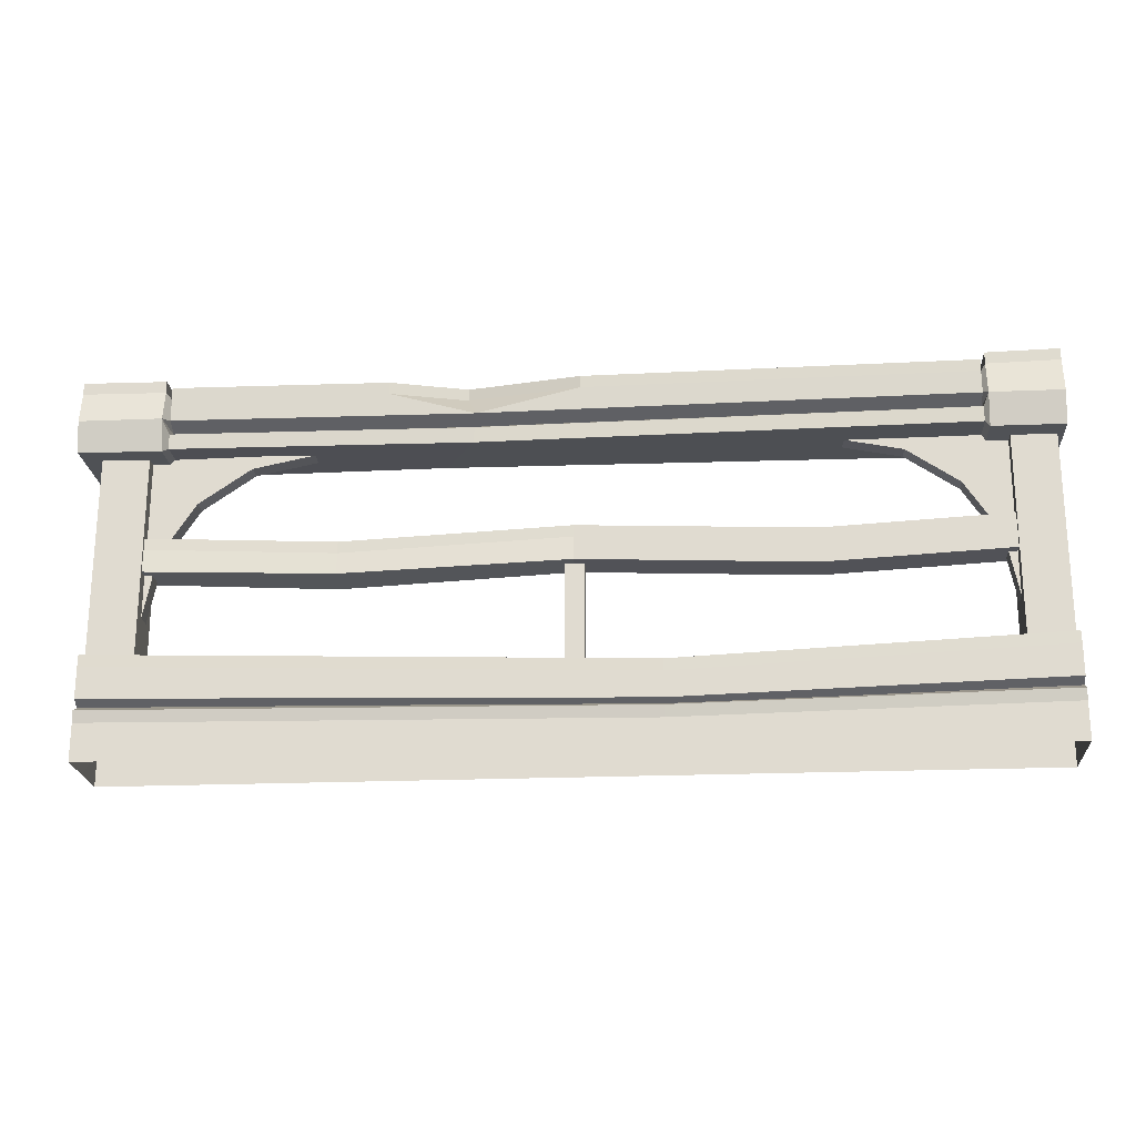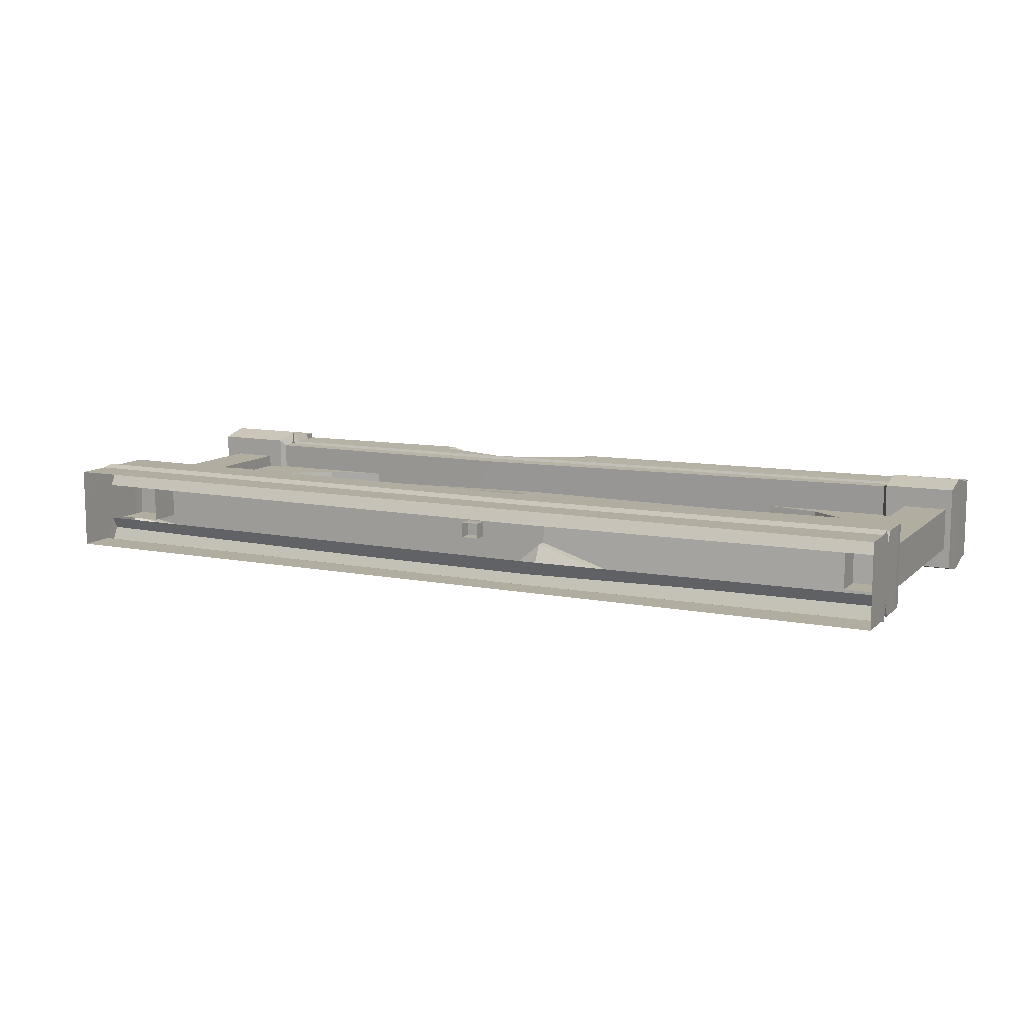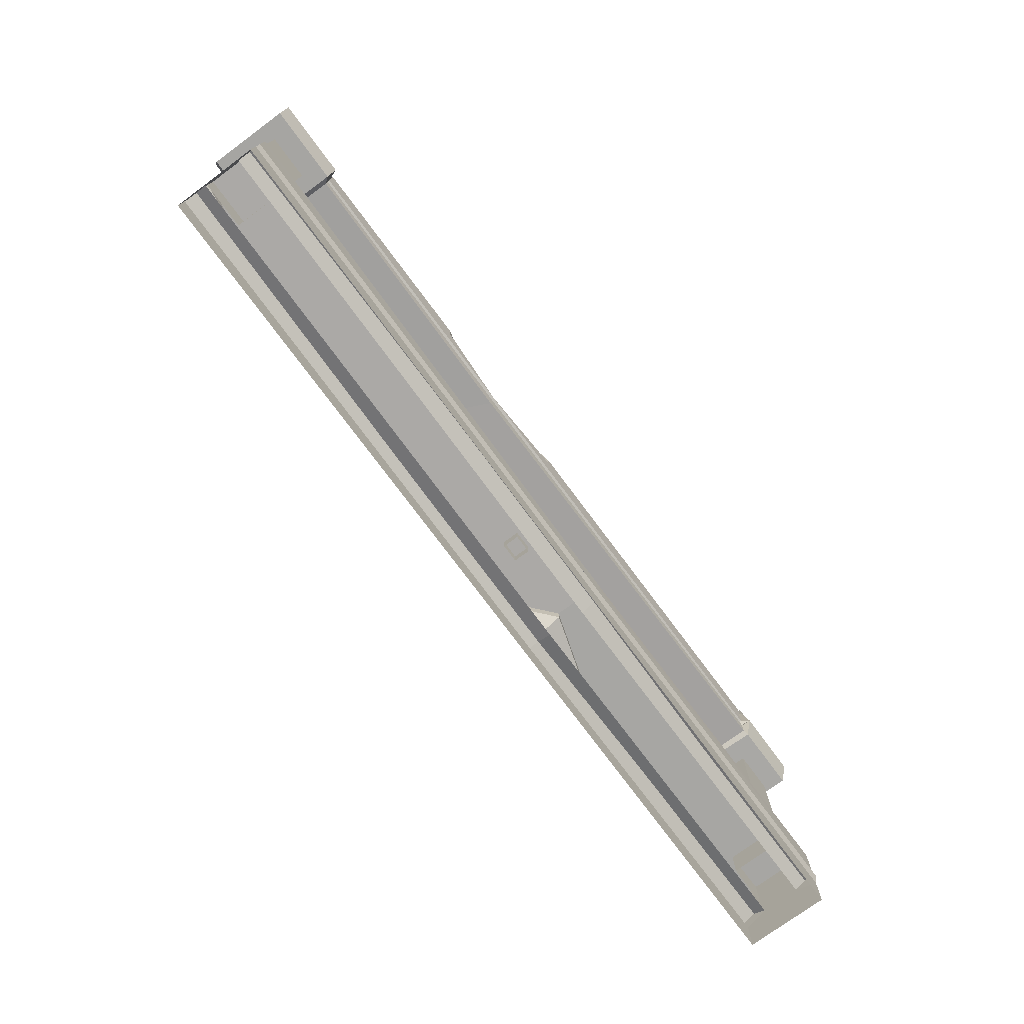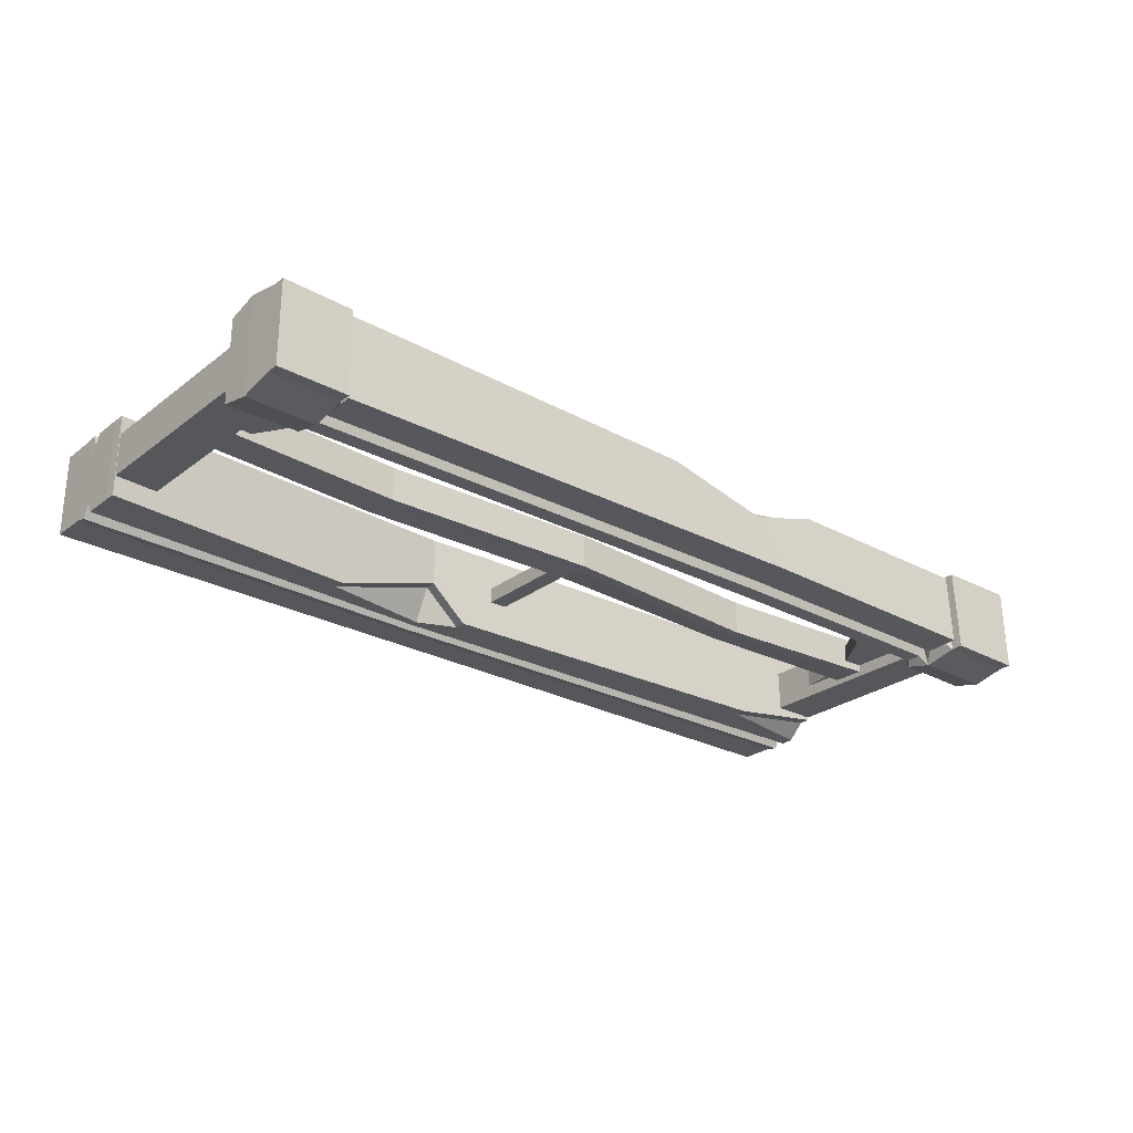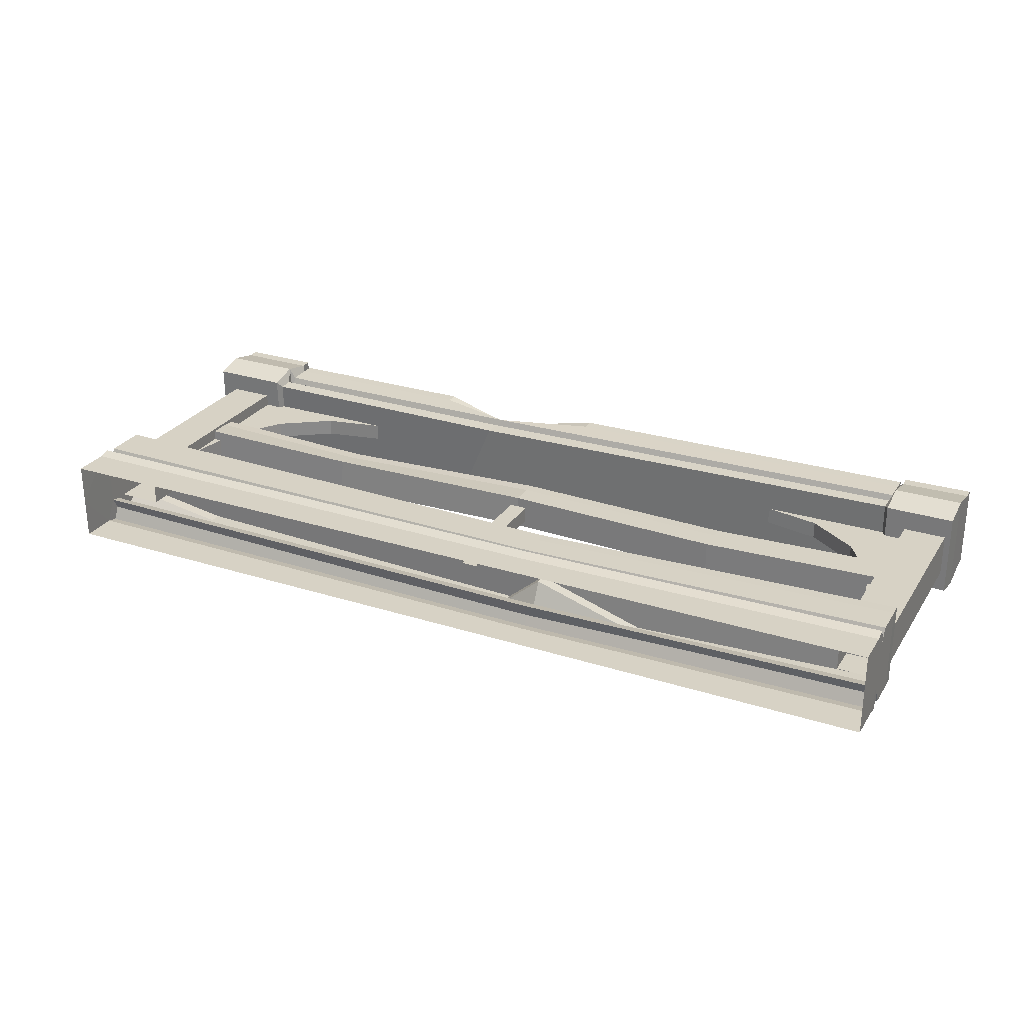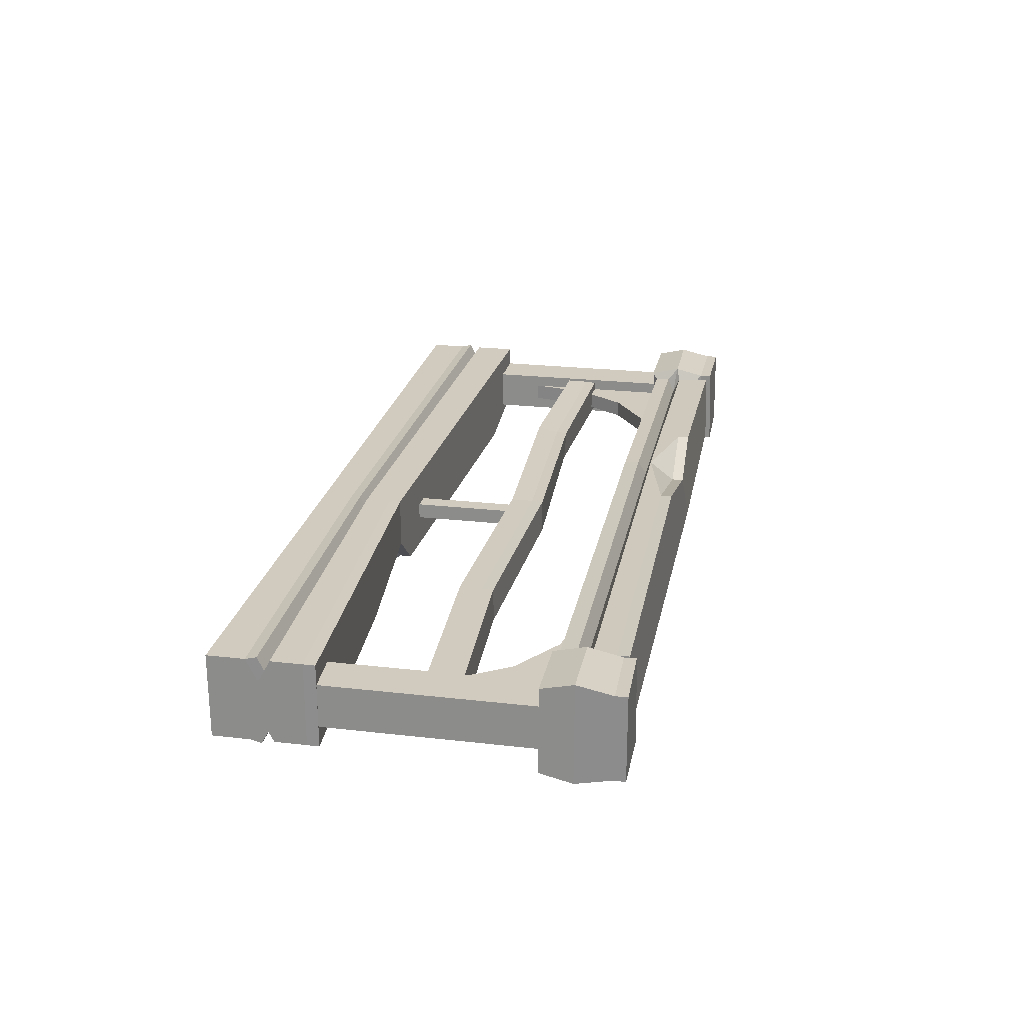
<metadata>
{"format":"obj","ext":"obj","renderer":"f3d","projection":"perspective","resolution":1024,"background":"white","views":[{"elev":-21.6,"azim":4.2,"up":"+Y"},{"elev":10.5,"azim":26.1,"up":"+Z"},{"elev":-74.9,"azim":-53.6,"up":"+Y"},{"elev":-26.4,"azim":139.8,"up":"+Z"},{"elev":27.2,"azim":26.2,"up":"+Z"},{"elev":23.6,"azim":100.9,"up":"+Z"}]}
</metadata>
<code>
v -1.937 0.8575 0.02387
v -2.372 0.4103 0.02387
v -1.937 0.8575 -0.02387
v -2.372 0.4103 -0.02387
v -2.245 0.7266 0.02387
v -2.245 0.7266 -0.02387
v -2.104 0.8235 0.02387
v -2.104 0.8235 -0.02387
v -2.339 0.5815 0.02387
v -2.339 0.5815 -0.02387
v -2.377 0.5976 0.02387
v -2.384 0.8695 0.02387
v -2.119 0.8624 0.02387
v -2.377 0.5976 -0.02387
v -2.384 0.8695 -0.02387
v -2.119 0.8624 -0.02387
v -0.5575 0.8575 0.02387
v -0.1224 0.4103 0.02387
v -0.5575 0.8575 -0.02387
v -0.1224 0.4103 -0.02387
v -0.2498 0.7266 0.02387
v -0.2498 0.7266 -0.02387
v -0.391 0.8235 0.02387
v -0.391 0.8235 -0.02387
v -0.1555 0.5815 0.02387
v -0.1555 0.5815 -0.02387
v -0.1176 0.5976 0.02387
v -0.1107 0.8695 0.02387
v -0.3753 0.8624 0.02387
v -0.1176 0.5976 -0.02387
v -0.1107 0.8695 -0.02387
v -0.3753 0.8624 -0.02387
v -2.5 0.1873 0.059
v -2.372 0.1873 0.059
v -2.5 0.8575 0.059
v -2.372 0.8575 0.059
v -2.5 0.8575 -0.059
v -2.372 0.8575 -0.059
v -2.5 0.1873 -0.059
v -2.372 0.1873 -0.059
v -0.1224 0.1873 0.059
v -0.002029 0.1873 0.059
v -0.1224 0.8575 0.059
v -0.002029 0.8575 0.059
v -0.1224 0.8575 -0.059
v -0.002029 0.8575 -0.059
v -0.1224 0.1873 -0.059
v -0.002029 0.1873 -0.059
v 0 0 0.1144
v 0 0.2493 0.1144
v 0 0.2493 -0.1144
v 0 0 -0.1144
v 0 0.132 0.05315
v 0 0.132 -0.05315
v -2.5 0 -0.1144
v -2.5 0.132 -0.05315
v -2.5 0.2023 -0.1144
v -2.5 0.2493 0.1144
v -2.5 0.132 0.05315
v -2.5 0 0.1144
v -1.023 0 0.1144
v -1.023 0.1072 0.05315
v -1.023 0.2025 0.1144
v -1.023 0.2025 -0.02143
v -1.023 0.1072 -0.05315
v -1.023 0 -0.1144
v 0 0.1647 0.1144
v -1.023 0.1338 0.1144
v -2.5 0.1647 0.1144
v -2.5 0.1647 -0.1144
v -1.023 0.1338 -0.1144
v 0 0.1647 -0.1144
v -1.023 0.08229 -0.1144
v -2.5 0.1013 -0.1144
v -2.5 0.1013 0.1144
v -1.023 0.08229 0.1144
v 0 0.1013 0.1144
v 0 0.1013 -0.1144
v -2.204 0.2493 -0.1144
v -2.5 0.2493 -0.06848
v -1.023 0.157 -0.1144
v -1.131 0.2025 -0.1144
v -0.7196 0.2025 -0.1144
v -1.601 0.8693 -0.1085
v -1.507 0.8466 0.09784
v -1.504 0.8884 0.101
v -1.523 0.9104 0.05711
v -1.501 0.9275 0.1039
v -1.528 0.9958 0.0399
v -1.59 1.011 -0.09785
v -1.595 0.9502 -0.1024
v -1.576 0.9231 -0.0589
v -1.598 0.9112 -0.1053
v -1.731 0.9907 0.1071
v -1.227 0.9904 0.1095
v -2.313 0.997 0.1035
v -2.313 0.9348 0.1021
v -2.313 0.9145 0.05675
v -2.313 0.8957 0.1006
v -2.313 0.8538 0.09907
v -2.313 0.862 -0.1044
v -2.313 0.9039 -0.1028
v -2.313 0.9191 -0.05764
v -2.313 0.9429 -0.1013
v -2.313 1.005 -0.0989
v -2.55 1.013 0.1168
v -2.55 0.9252 0.1368
v -2.326 0.9252 0.1368
v -2.326 1.01 0.1168
v -2.55 0.8427 0.1168
v -2.326 0.8399 0.1168
v -2.55 0.846 -0.1166
v -2.326 0.8489 -0.1166
v -2.55 0.9252 -0.1367
v -2.326 0.9252 -0.1367
v -2.55 1.016 -0.1166
v -2.326 1.019 -0.1166
v -0.1909 0.9981 0.1134
v -0.1909 0.9367 0.1123
v -0.1909 0.9155 0.06291
v -0.1909 0.8975 0.1118
v -0.1909 0.8554 0.1112
v -0.1909 0.8598 -0.1132
v -0.1909 0.9019 -0.1126
v -0.1909 0.9179 -0.06326
v -0.1909 0.9411 -0.112
v -0.1909 1.002 -0.1112
v 0.01541 0.9252 0.1368
v 0.01542 0.9252 -0.1367
v 0.01476 0.8384 -0.1166
v 0.01467 0.8382 0.1168
v 0.01469 1.021 -0.1166
v 0.01477 1.021 0.1168
v -0.1795 0.8386 0.1168
v -0.1795 0.8433 -0.1166
v -0.1795 0.9252 0.1368
v -0.1794 1.016 0.1168
v -0.1795 1.021 -0.1166
v -0.1795 0.9252 -0.1367
v 0 0 0
v -1.273 0.2042 0.02185
v -1.223 0.2042 0.02185
v -1.273 0.5517 0.02185
v -1.223 0.5517 0.02185
v -1.273 0.5517 -0.02185
v -1.223 0.5517 -0.02185
v -1.273 0.2042 -0.02185
v -1.223 0.2042 -0.02185
v -0.1224 0.5311 0.05059
v -0.1224 0.5932 0.05059
v -0.1224 0.5932 -0.04282
v -0.1224 0.5311 -0.04282
v -1.249 0.5932 -0.04282
v -1.249 0.5932 0.05059
v -1.249 0.5311 0.05059
v -1.249 0.5311 -0.04282
v -2.455 0.5932 -0.04282
v -2.455 0.5932 0.05061
v -2.455 0.5311 0.05061
v -2.455 0.5311 -0.04282
v -1.862 0.5061 0.05589
v -1.863 0.5678 0.04396
v -1.869 0.5598 -0.04812
v -1.868 0.4981 -0.03619
v -0.6209 0.567 -0.04282
v -0.6209 0.567 0.05059
v -0.6209 0.5048 0.05059
v -0.6209 0.5048 -0.04282
v -2.5 0 -0.002884
v -2.313 1.037 -0.09758
v -2.313 1.029 0.1048
v -1.731 1.023 0.1084
v -1.528 1.028 0.04111
v -1.59 1.043 -0.09664
v -1.227 1.022 0.1106
v -0.1909 1.03 0.1145
v -0.1909 1.034 -0.1101
v -2.5 0.1625 0.0607
v -2.5 0.1318 0.1219
v -1.023 0.1128 0.1219
v -1.023 0.1377 0.0607
v -0.000355 0.1318 0.1219
v -0.000355 0.1625 0.0607
v -1.023 0.1128 -0.1219
v -2.5 0.1318 -0.1219
v -2.5 0.1625 -0.06071
v -1.023 0.1377 -0.06071
v -0.000355 0.1318 -0.1219
v -0.000355 0.1625 -0.06071
v -2.5 0.2814 -0.06824
v -2.203 0.2814 -0.1141
v -2.5 0.2814 0.1146
v -1.023 0.2346 0.1142
v -1.023 0.2346 -0.0216
v -1.13 0.2346 -0.1141
v -0.7205 0.2346 -0.1149
v -0.000887 0.2814 0.1138
v -0.000887 0.2814 -0.1149
v -0.1797 1.053 -0.1165
v -0.1797 1.048 0.1169
v 0.01454 1.053 0.1169
v 0.01446 1.053 -0.1165
v -2.55 1.048 -0.1162
v -2.55 1.045 0.1172
v -2.326 1.042 0.1172
v -2.326 1.051 -0.1162
v -0.621 0.5991 -0.04282
v -0.621 0.5991 0.05059
v -0.1233 0.6253 0.05059
v -0.1233 0.6253 -0.04282
v -2.454 0.6253 -0.04363
v -2.454 0.6253 0.04979
v -1.862 0.5998 0.04317
v -1.869 0.5918 -0.0489
v -1.249 0.6253 0.05021
v -1.249 0.6253 -0.04319
f 11 9 5 12
f 5 9 10 6
f 12 5 7 13
f 7 5 6 8
f 1 13 7
f 3 1 7 8
f 2 9 11
f 9 2 4 10
f 10 4 14
f 6 10 14 15
f 8 6 15 16
f 3 8 16
f 27 28 21 25
f 21 22 26 25
f 28 29 23 21
f 23 24 22 21
f 17 23 29
f 19 24 23 17
f 18 27 25
f 25 26 20 18
f 26 30 20
f 22 31 30 26
f 24 32 31 22
f 19 32 24
f 33 34 36 35
f 37 38 40 39
f 34 40 38 36
f 39 33 35 37
f 41 42 44 43
f 45 46 48 47
f 42 48 46 44
f 47 41 43 45
f 68 69 59 62
f 56 70 71 65
f 53 54 72 67
f 97 98 87 88
f 170 171 172 173 174
f 103 104 91 92
f 100 101 84 85
f 178 179 180 181
f 77 78 54 53
f 184 185 186 187
f 181 180 182 183
f 67 68 62 53
f 65 71 72 54
f 188 184 187 189
f 63 68 67 50
f 58 69 68 63
f 81 82 64
f 83 81 64
f 67 72 51 50
f 55 74 73 66
f 76 75 60 61
f 77 76 61 49
f 49 140 52 78 77
f 66 73 78 52
f 99 100 85 86
f 131 130 129 128
f 101 102 93 84
f 96 97 88 94
f 104 105 90 91
f 128 129 132 133
f 98 99 86 87
f 102 103 92 93
f 57 80 79
f 71 70 57 79 82 81
f 191 190 192 193 194 195
f 196 194 193 197 198
f 72 71 81 83 51
f 134 135 130 131
f 136 134 131 128
f 137 136 128 133
f 199 200 201 202
f 139 138 132 129
f 135 139 129 130
f 94 88 89
f 89 88 95
f 106 107 108 109
f 107 110 111 108
f 110 112 113 111
f 112 114 115 113
f 114 116 117 115
f 203 204 205 206
f 97 96 109 108
f 98 97 108
f 99 98 108
f 112 110 107 114
f 100 99 108 111
f 101 100 111 113
f 102 101 113 115
f 103 102 115
f 104 103 115
f 116 114 107 106
f 105 104 115 117
f 96 105 117 109
f 95 88 119 118
f 88 87 120 119
f 87 86 121 120
f 86 85 122 121
f 85 84 123 122
f 84 93 124 123
f 93 92 125 124
f 92 91 126 125
f 91 90 127 126
f 174 173 175 176 177
f 122 123 135 134
f 121 122 134 136
f 120 121 136
f 119 120 136
f 118 119 136 137
f 127 118 137 138
f 126 127 138 139
f 125 126 139
f 124 125 139
f 123 124 139 135
f 141 142 144 143
f 145 146 148 147
f 142 148 146 144
f 147 141 143 145
f 166 167 149 150
f 207 208 209 210
f 168 165 151 152
f 167 168 152 149
f 211 212 213 214
f 158 159 161 162
f 159 160 164 161
f 160 157 163 164
f 162 161 155 154
f 214 213 215 216
f 164 163 153 156
f 161 164 156 155
f 216 215 208 207
f 154 155 167 166
f 155 156 168 167
f 156 153 165 168
f 74 55 169
f 56 59 80 57 70
f 60 75 169
f 169 75 59 56 74
f 80 59 69 58
f 105 96 171 170
f 96 94 172 171
f 94 89 173 172
f 90 105 170 174
f 89 95 175 173
f 95 118 176 175
f 118 127 177 176
f 127 90 174 177
f 59 75 179 178
f 75 76 180 179
f 62 59 178 181
f 76 77 182 180
f 77 53 183 182
f 53 62 181 183
f 73 74 185 184
f 74 56 186 185
f 56 65 187 186
f 78 73 184 188
f 65 54 189 187
f 54 78 188 189
f 79 80 190 191
f 80 58 192 190
f 58 63 193 192
f 64 82 195 194
f 82 79 191 195
f 83 64 194 196
f 63 50 197 193
f 50 51 198 197
f 51 83 196 198
f 138 137 200 199
f 137 133 201 200
f 133 132 202 201
f 132 138 199 202
f 116 106 204 203
f 106 109 205 204
f 109 117 206 205
f 117 116 203 206
f 166 150 209 208
f 150 151 210 209
f 151 165 207 210
f 157 158 212 211
f 158 162 213 212
f 163 157 211 214
f 162 154 215 213
f 153 163 214 216
f 154 166 208 215
f 165 153 216 207

</code>
